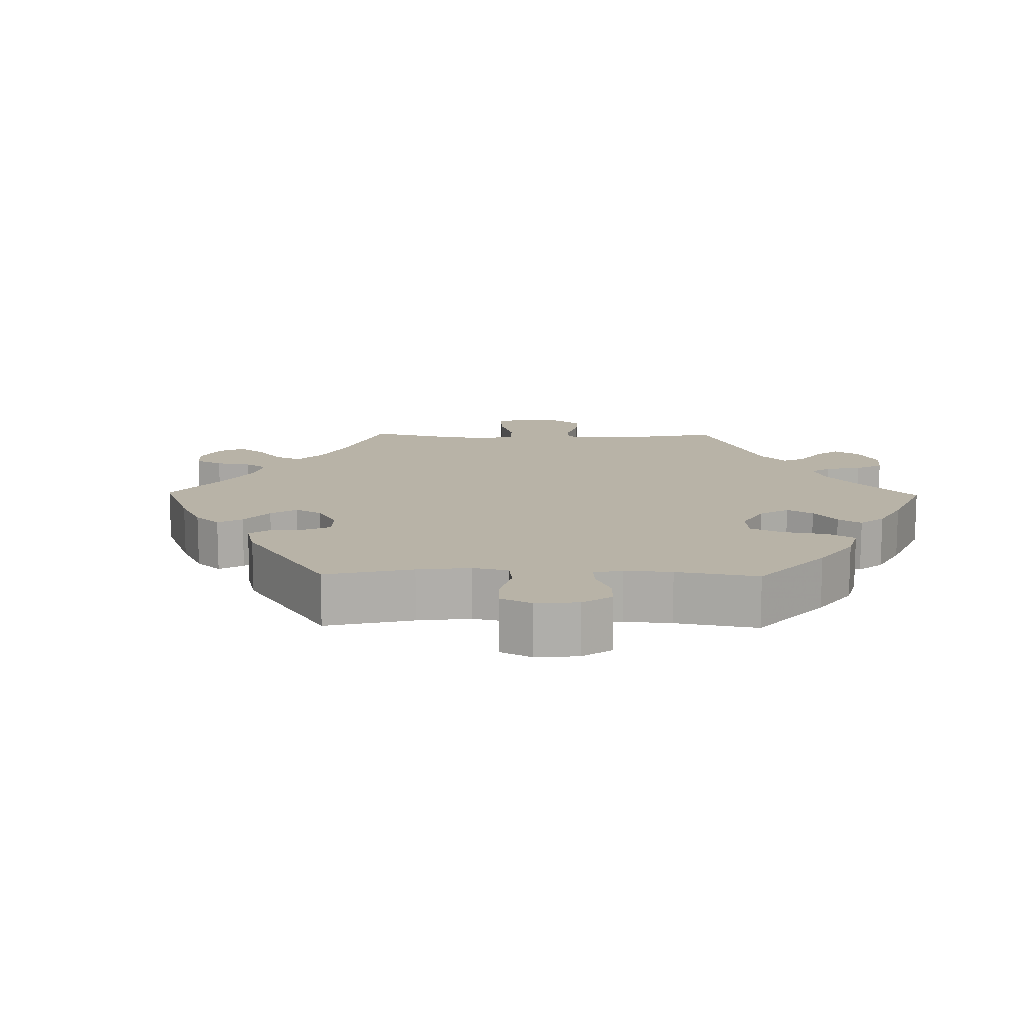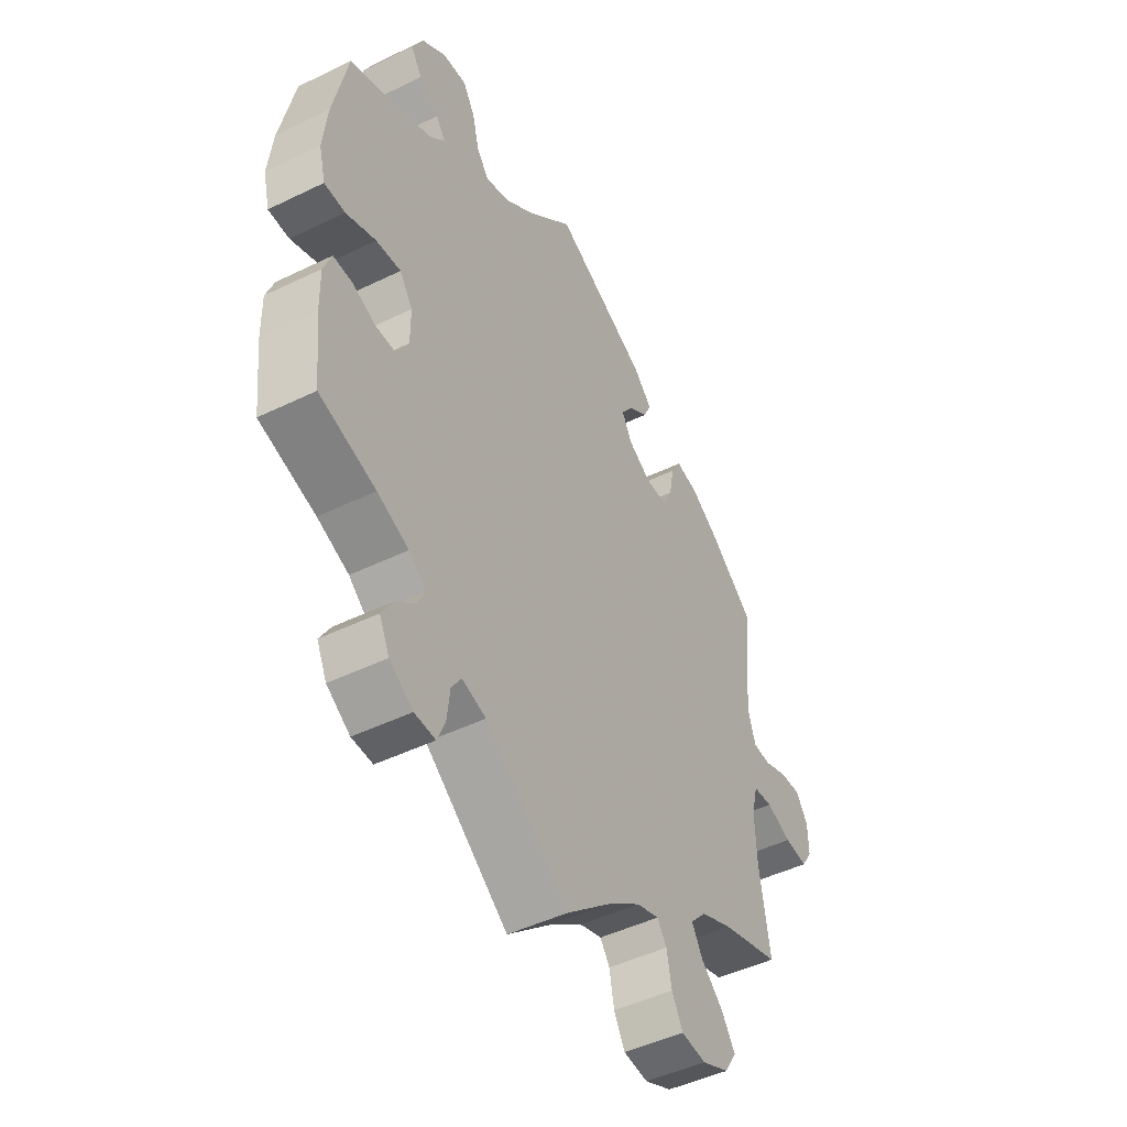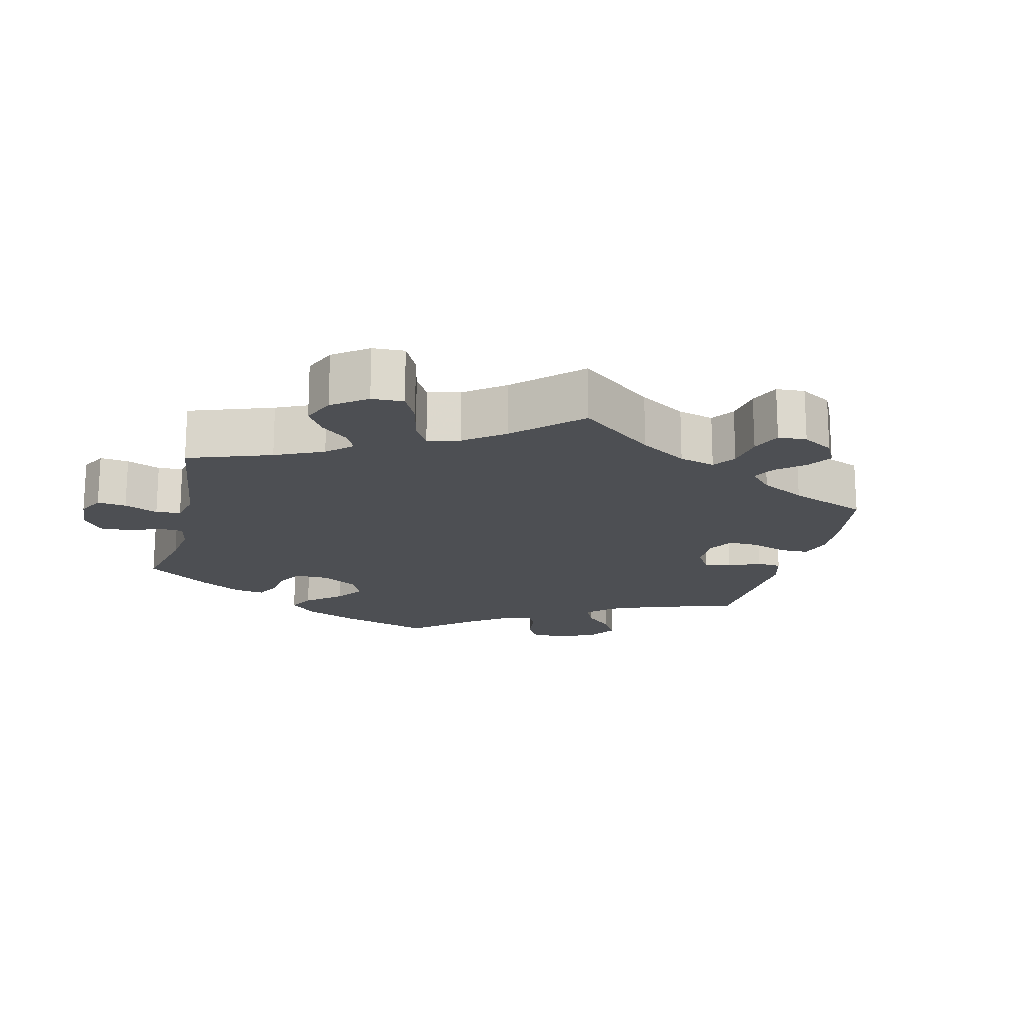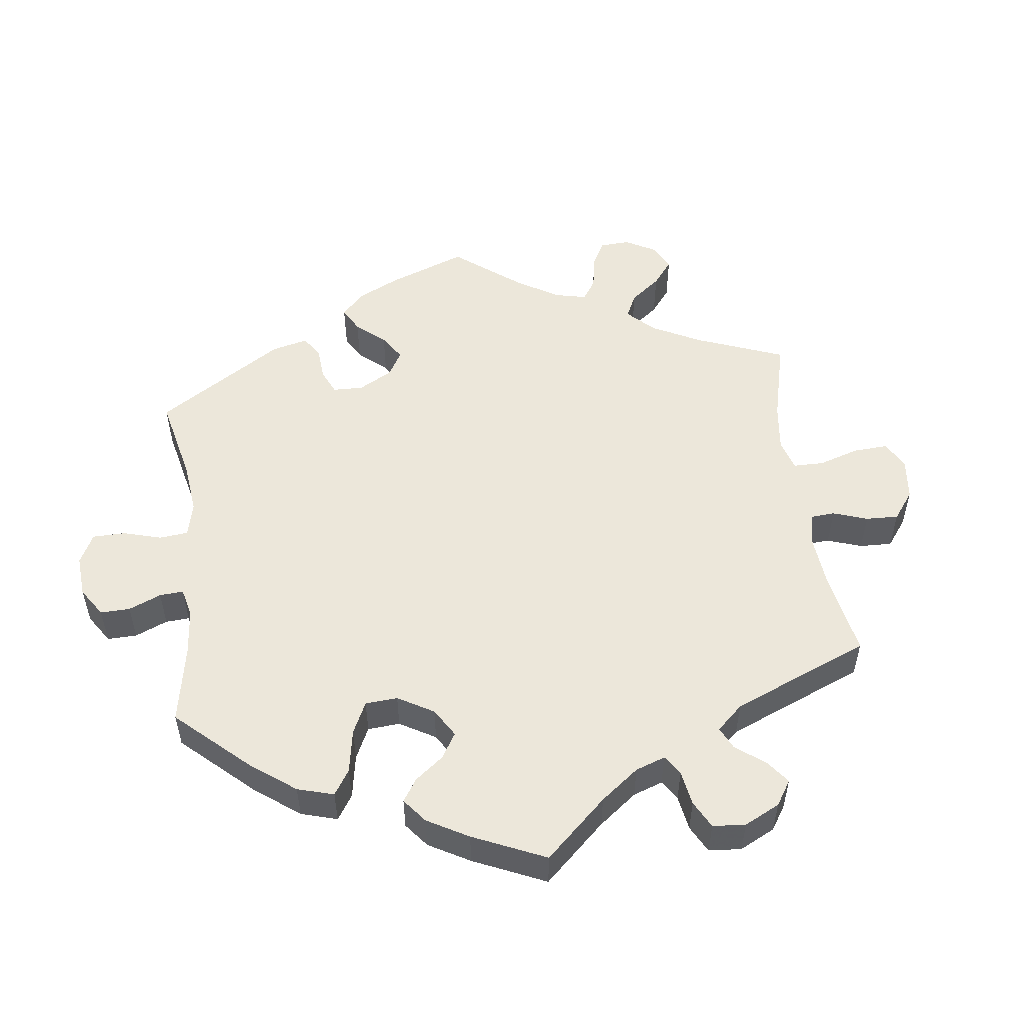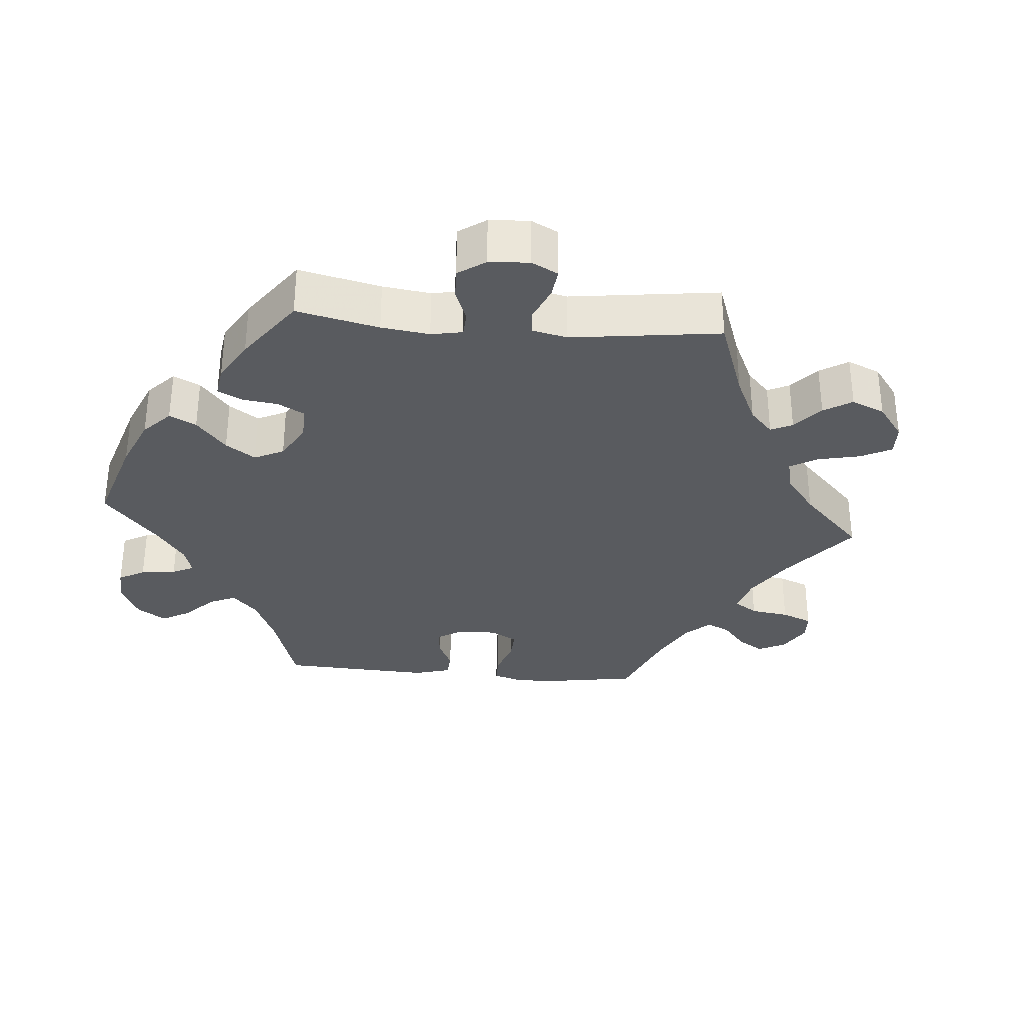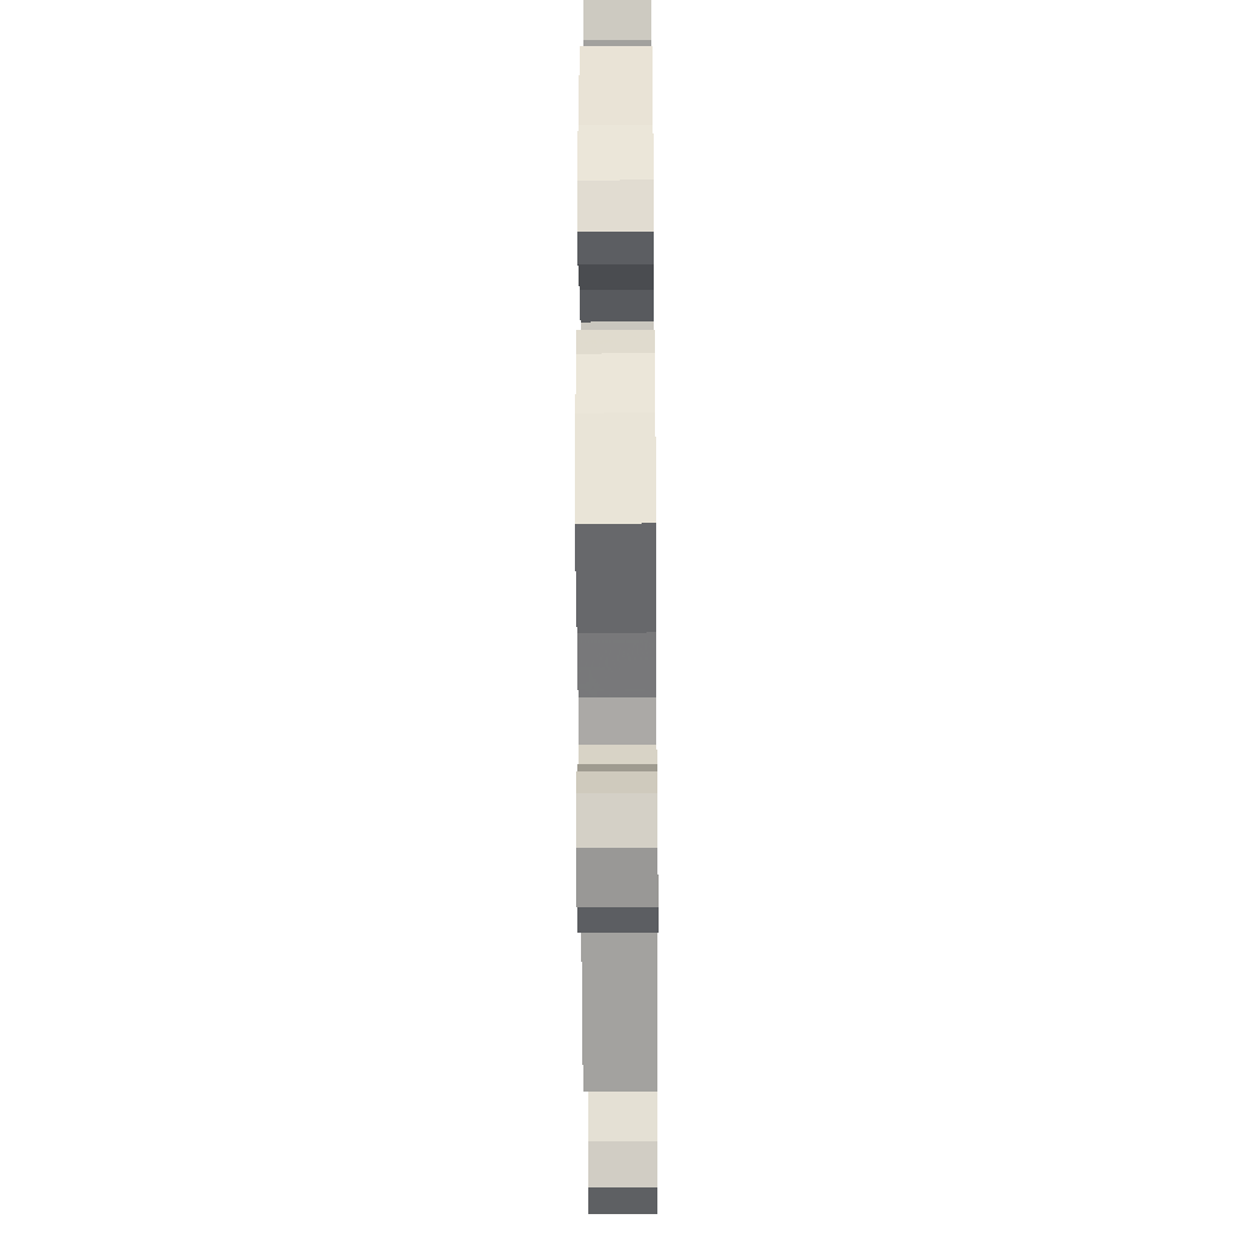
<metadata>
{"format":"obj","ext":"obj","renderer":"f3d","projection":"perspective","resolution":1024,"background":"white","views":[{"elev":12.8,"azim":31.0,"up":"+Y"},{"elev":-46.7,"azim":119.0,"up":"+Z"},{"elev":-17.5,"azim":-133.8,"up":"+Y"},{"elev":52.3,"azim":112.9,"up":"+Y"},{"elev":-32.3,"azim":145.1,"up":"+Y"},{"elev":-35.2,"azim":90.5,"up":"+Z"}]}
</metadata>
<code>
v -0.095 0.07 -0.497
v -0.156 0.07 -0.454
v -0.201 0.07 -0.44
v -0.22 0.07 -0.468
v -0.23 0.07 -0.519
v -0.252 0.07 -0.56
v -0.302 0.07 -0.566
v -0.357 0.07 -0.542
v -0.381 0.07 -0.504
v -0.354 0.07 -0.463
v -0.309 0.07 -0.422
v -0.287 0.07 -0.384
v -0.319 0.07 -0.35
v -0.383 0.07 -0.323
v -0.501 0.07 -0.289
v -0.48 0.07 -0.156
v -0.476 0.07 -0.077
v -0.489 0.07 -0.026
v -0.528 0.07 -0.023
v -0.579 0.07 -0.043
v -0.625 0.07 -0.049
v -0.647 0.07 -0.015
v -0.646 0.07 0.036
v -0.622 0.07 0.072
v -0.58 0.07 0.07
v -0.533 0.07 0.053
v -0.497 0.07 0.055
v -0.483 0.07 0.1
v -0.485 0.07 0.171
v -0.501 0.07 0.289
v -0.41 0.07 0.363
v -0.353 0.07 0.401
v -0.308 0.07 0.411
v -0.288 0.07 0.377
v -0.278 0.07 0.324
v -0.258 0.07 0.285
v -0.216 0.07 0.285
v -0.169 0.07 0.313
v -0.148 0.07 0.351
v -0.171 0.07 0.383
v -0.211 0.07 0.411
v -0.226 0.07 0.443
v -0.189 0.07 0.481
v 0 0.07 0.578
v 0.092 0.07 0.492
v 0.152 0.07 0.447
v 0.201 0.07 0.432
v 0.225 0.07 0.465
v 0.239 0.07 0.52
v 0.263 0.07 0.56
v 0.311 0.07 0.557
v 0.36 0.07 0.523
v 0.382 0.07 0.479
v 0.36 0.07 0.443
v 0.32 0.07 0.413
v 0.301 0.07 0.385
v 0.331 0.07 0.356
v 0.391 0.07 0.328
v 0.5 0.07 0.289
v 0.529 0.07 0.155
v 0.538 0.07 0.076
v 0.525 0.07 0.024
v 0.483 0.07 0.022
v 0.423 0.07 0.044
v 0.373 0.07 0.048
v 0.347 0.07 0.01
v 0.347 0.07 -0.049
v 0.37 0.07 -0.091
v 0.412 0.07 -0.09
v 0.459 0.07 -0.071
v 0.497 0.07 -0.069
v 0.513 0.07 -0.11
v 0.512 0.07 -0.177
v 0.5 0.07 -0.289
v 0.387 0.07 -0.324
v 0.324 0.07 -0.35
v 0.29 0.07 -0.379
v 0.305 0.07 -0.409
v 0.344 0.07 -0.441
v 0.367 0.07 -0.478
v 0.347 0.07 -0.52
v 0.3 0.07 -0.551
v 0.258 0.07 -0.553
v 0.242 0.07 -0.515
v 0.236 0.07 -0.464
v 0.216 0.07 -0.435
v 0.168 0.07 -0.45
v 0 0.07 -0.578
v -0.095 0 -0.497
v -0.156 0 -0.454
v -0.201 0 -0.44
v -0.22 0 -0.468
v -0.23 0 -0.519
v -0.252 0 -0.56
v -0.302 0 -0.566
v -0.357 0 -0.542
v -0.381 0 -0.504
v -0.354 0 -0.463
v -0.309 0 -0.422
v -0.287 0 -0.384
v -0.319 0 -0.35
v -0.383 0 -0.323
v -0.501 0 -0.289
v -0.48 0 -0.156
v -0.476 0 -0.077
v -0.489 0 -0.026
v -0.528 0 -0.023
v -0.579 0 -0.043
v -0.625 0 -0.049
v -0.647 0 -0.015
v -0.646 0 0.036
v -0.622 0 0.072
v -0.58 0 0.07
v -0.533 0 0.053
v -0.497 0 0.055
v -0.483 0 0.1
v -0.485 0 0.171
v -0.501 0 0.289
v -0.41 0 0.363
v -0.353 0 0.401
v -0.308 0 0.411
v -0.288 0 0.377
v -0.278 0 0.324
v -0.258 0 0.285
v -0.216 0 0.285
v -0.169 0 0.313
v -0.148 0 0.351
v -0.171 0 0.383
v -0.211 0 0.411
v -0.226 0 0.443
v -0.189 0 0.481
v 0 0 0.578
v 0.092 0 0.492
v 0.152 0 0.447
v 0.201 0 0.432
v 0.225 0 0.465
v 0.239 0 0.52
v 0.263 0 0.56
v 0.311 0 0.557
v 0.36 0 0.523
v 0.382 0 0.479
v 0.36 0 0.443
v 0.32 0 0.413
v 0.301 0 0.385
v 0.331 0 0.356
v 0.391 0 0.328
v 0.5 0 0.289
v 0.529 0 0.155
v 0.538 0 0.076
v 0.525 0 0.024
v 0.483 0 0.022
v 0.423 0 0.044
v 0.373 0 0.048
v 0.347 0 0.01
v 0.347 0 -0.049
v 0.37 0 -0.091
v 0.412 0 -0.09
v 0.459 0 -0.071
v 0.497 0 -0.069
v 0.513 0 -0.11
v 0.512 0 -0.177
v 0.5 0 -0.289
v 0.387 0 -0.324
v 0.324 0 -0.35
v 0.29 0 -0.379
v 0.305 0 -0.409
v 0.344 0 -0.441
v 0.367 0 -0.478
v 0.347 0 -0.52
v 0.3 0 -0.551
v 0.258 0 -0.553
v 0.242 0 -0.515
v 0.236 0 -0.464
v 0.216 0 -0.435
v 0.168 0 -0.45
v 0 0 -0.578
f 87 88 1
f 86 87 1 2
f 82 83 84 85
f 82 85 86
f 81 82 86
f 78 79 80 81
f 77 78 81 86
f 76 77 86 2
f 72 73 74 75
f 69 70 71 72
f 68 69 72 75
f 67 68 75 76
f 61 62 63 64
f 61 64 65
f 58 59 60 61
f 57 58 61 65
f 56 57 65 66
f 52 53 54 55
f 52 55 56
f 51 52 56
f 48 49 50 51
f 47 48 51 56
f 46 47 56 66
f 42 43 44 45
f 40 41 42 45
f 39 40 45 46
f 38 39 46 66
f 32 33 34 35
f 32 35 36
f 29 30 31 32
f 28 29 32 36
f 27 28 36 37
f 23 24 25 26
f 23 26 27
f 22 23 27
f 19 20 21 22
f 19 22 27
f 18 19 27 37
f 14 15 16
f 13 14 16 17
f 12 13 17 18
f 8 9 10 11
f 8 11 12
f 7 8 12
f 4 5 6 7
f 3 4 7 12
f 38 66 67 76
f 18 37 38 76
f 12 18 76
f 2 3 12 76
f 89 176 175
f 90 89 175 174
f 173 172 171 170
f 174 173 170
f 174 170 169
f 169 168 167 166
f 174 169 166 165
f 90 174 165 164
f 163 162 161 160
f 160 159 158 157
f 163 160 157 156
f 164 163 156 155
f 152 151 150 149
f 153 152 149
f 149 148 147 146
f 153 149 146 145
f 154 153 145 144
f 143 142 141 140
f 144 143 140
f 144 140 139
f 139 138 137 136
f 144 139 136 135
f 154 144 135 134
f 133 132 131 130
f 133 130 129 128
f 134 133 128 127
f 154 134 127 126
f 123 122 121 120
f 124 123 120
f 120 119 118 117
f 124 120 117 116
f 125 124 116 115
f 114 113 112 111
f 115 114 111
f 115 111 110
f 110 109 108 107
f 115 110 107
f 125 115 107 106
f 104 103 102
f 105 104 102 101
f 106 105 101 100
f 99 98 97 96
f 100 99 96
f 100 96 95
f 95 94 93 92
f 100 95 92 91
f 164 155 154 126
f 164 126 125 106
f 164 106 100
f 164 100 91 90
f 1 89 90 2
f 2 90 91 3
f 3 91 92 4
f 4 92 93 5
f 5 93 94 6
f 6 94 95 7
f 7 95 96 8
f 8 96 97 9
f 9 97 98 10
f 10 98 99 11
f 11 99 100 12
f 12 100 101 13
f 13 101 102 14
f 14 102 103 15
f 15 103 104 16
f 16 104 105 17
f 17 105 106 18
f 18 106 107 19
f 19 107 108 20
f 20 108 109 21
f 21 109 110 22
f 22 110 111 23
f 23 111 112 24
f 24 112 113 25
f 25 113 114 26
f 26 114 115 27
f 27 115 116 28
f 28 116 117 29
f 29 117 118 30
f 30 118 119 31
f 31 119 120 32
f 32 120 121 33
f 33 121 122 34
f 34 122 123 35
f 35 123 124 36
f 36 124 125 37
f 37 125 126 38
f 38 126 127 39
f 39 127 128 40
f 40 128 129 41
f 41 129 130 42
f 42 130 131 43
f 43 131 132 44
f 44 132 133 45
f 45 133 134 46
f 46 134 135 47
f 47 135 136 48
f 48 136 137 49
f 49 137 138 50
f 50 138 139 51
f 51 139 140 52
f 52 140 141 53
f 53 141 142 54
f 54 142 143 55
f 55 143 144 56
f 56 144 145 57
f 57 145 146 58
f 58 146 147 59
f 59 147 148 60
f 60 148 149 61
f 61 149 150 62
f 62 150 151 63
f 63 151 152 64
f 64 152 153 65
f 65 153 154 66
f 66 154 155 67
f 67 155 156 68
f 68 156 157 69
f 69 157 158 70
f 70 158 159 71
f 71 159 160 72
f 72 160 161 73
f 73 161 162 74
f 74 162 163 75
f 75 163 164 76
f 76 164 165 77
f 77 165 166 78
f 78 166 167 79
f 79 167 168 80
f 80 168 169 81
f 81 169 170 82
f 82 170 171 83
f 83 171 172 84
f 84 172 173 85
f 85 173 174 86
f 86 174 175 87
f 87 175 176 88
f 88 176 89 1

</code>
